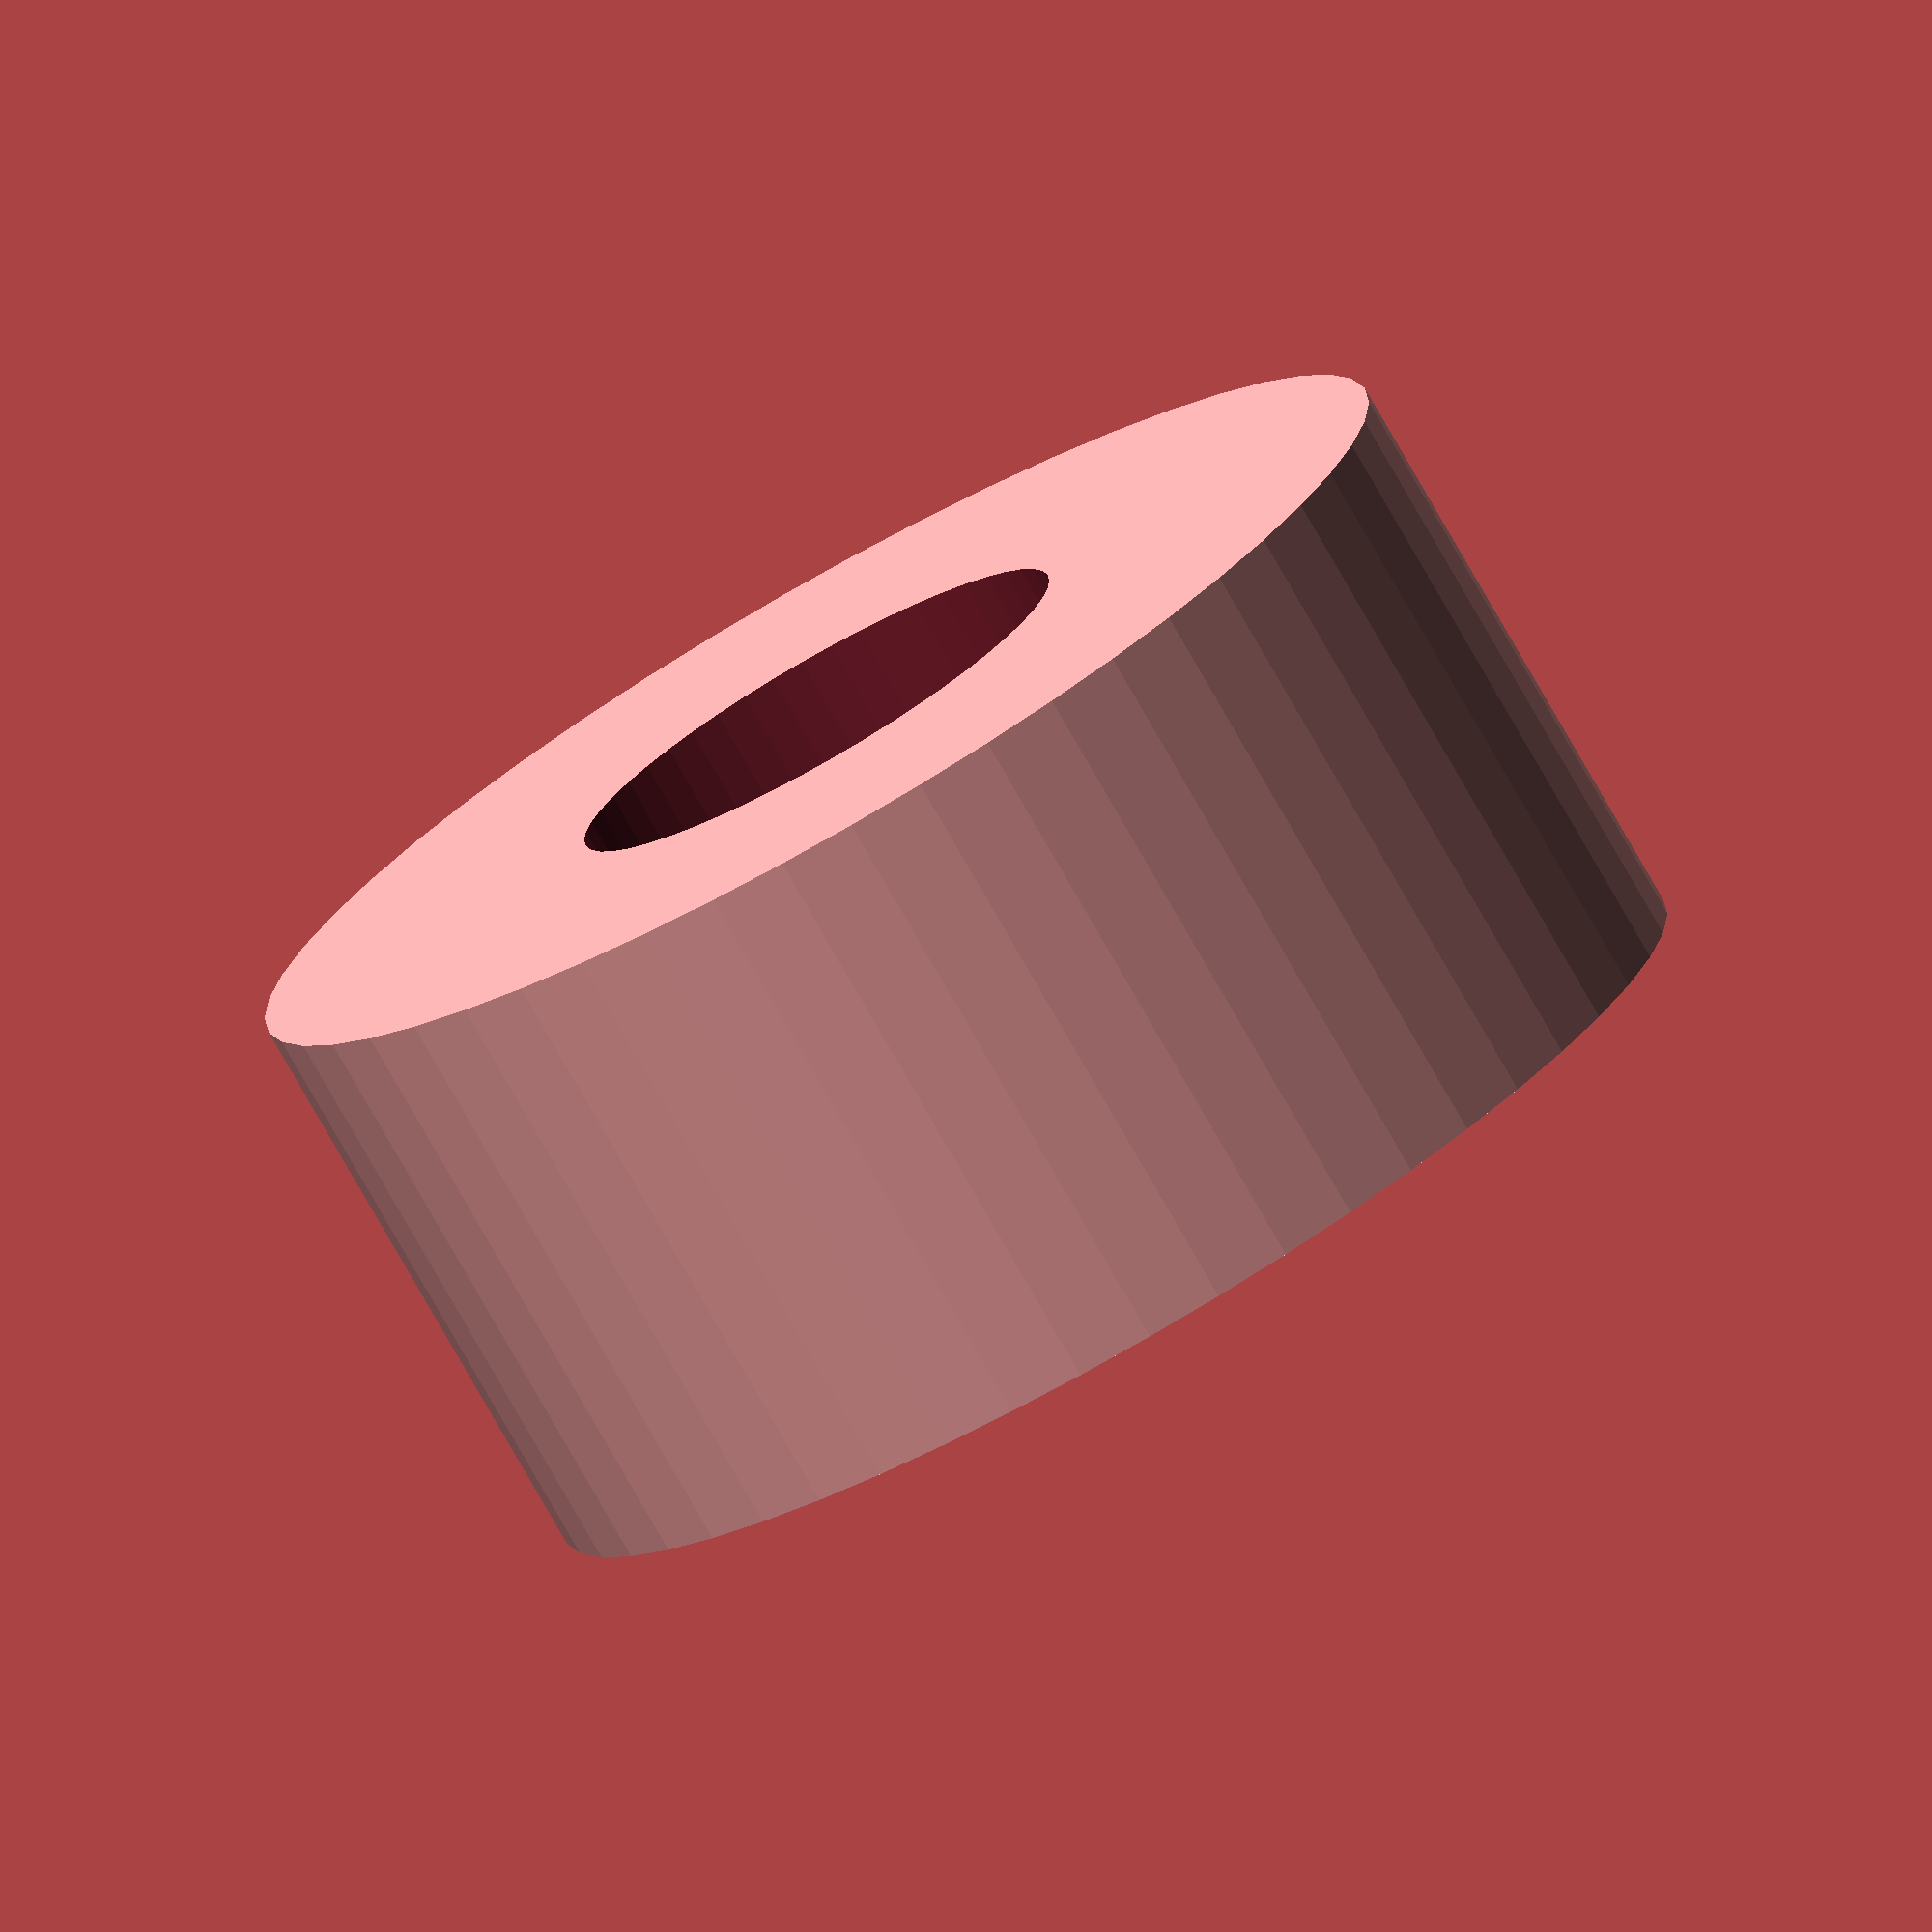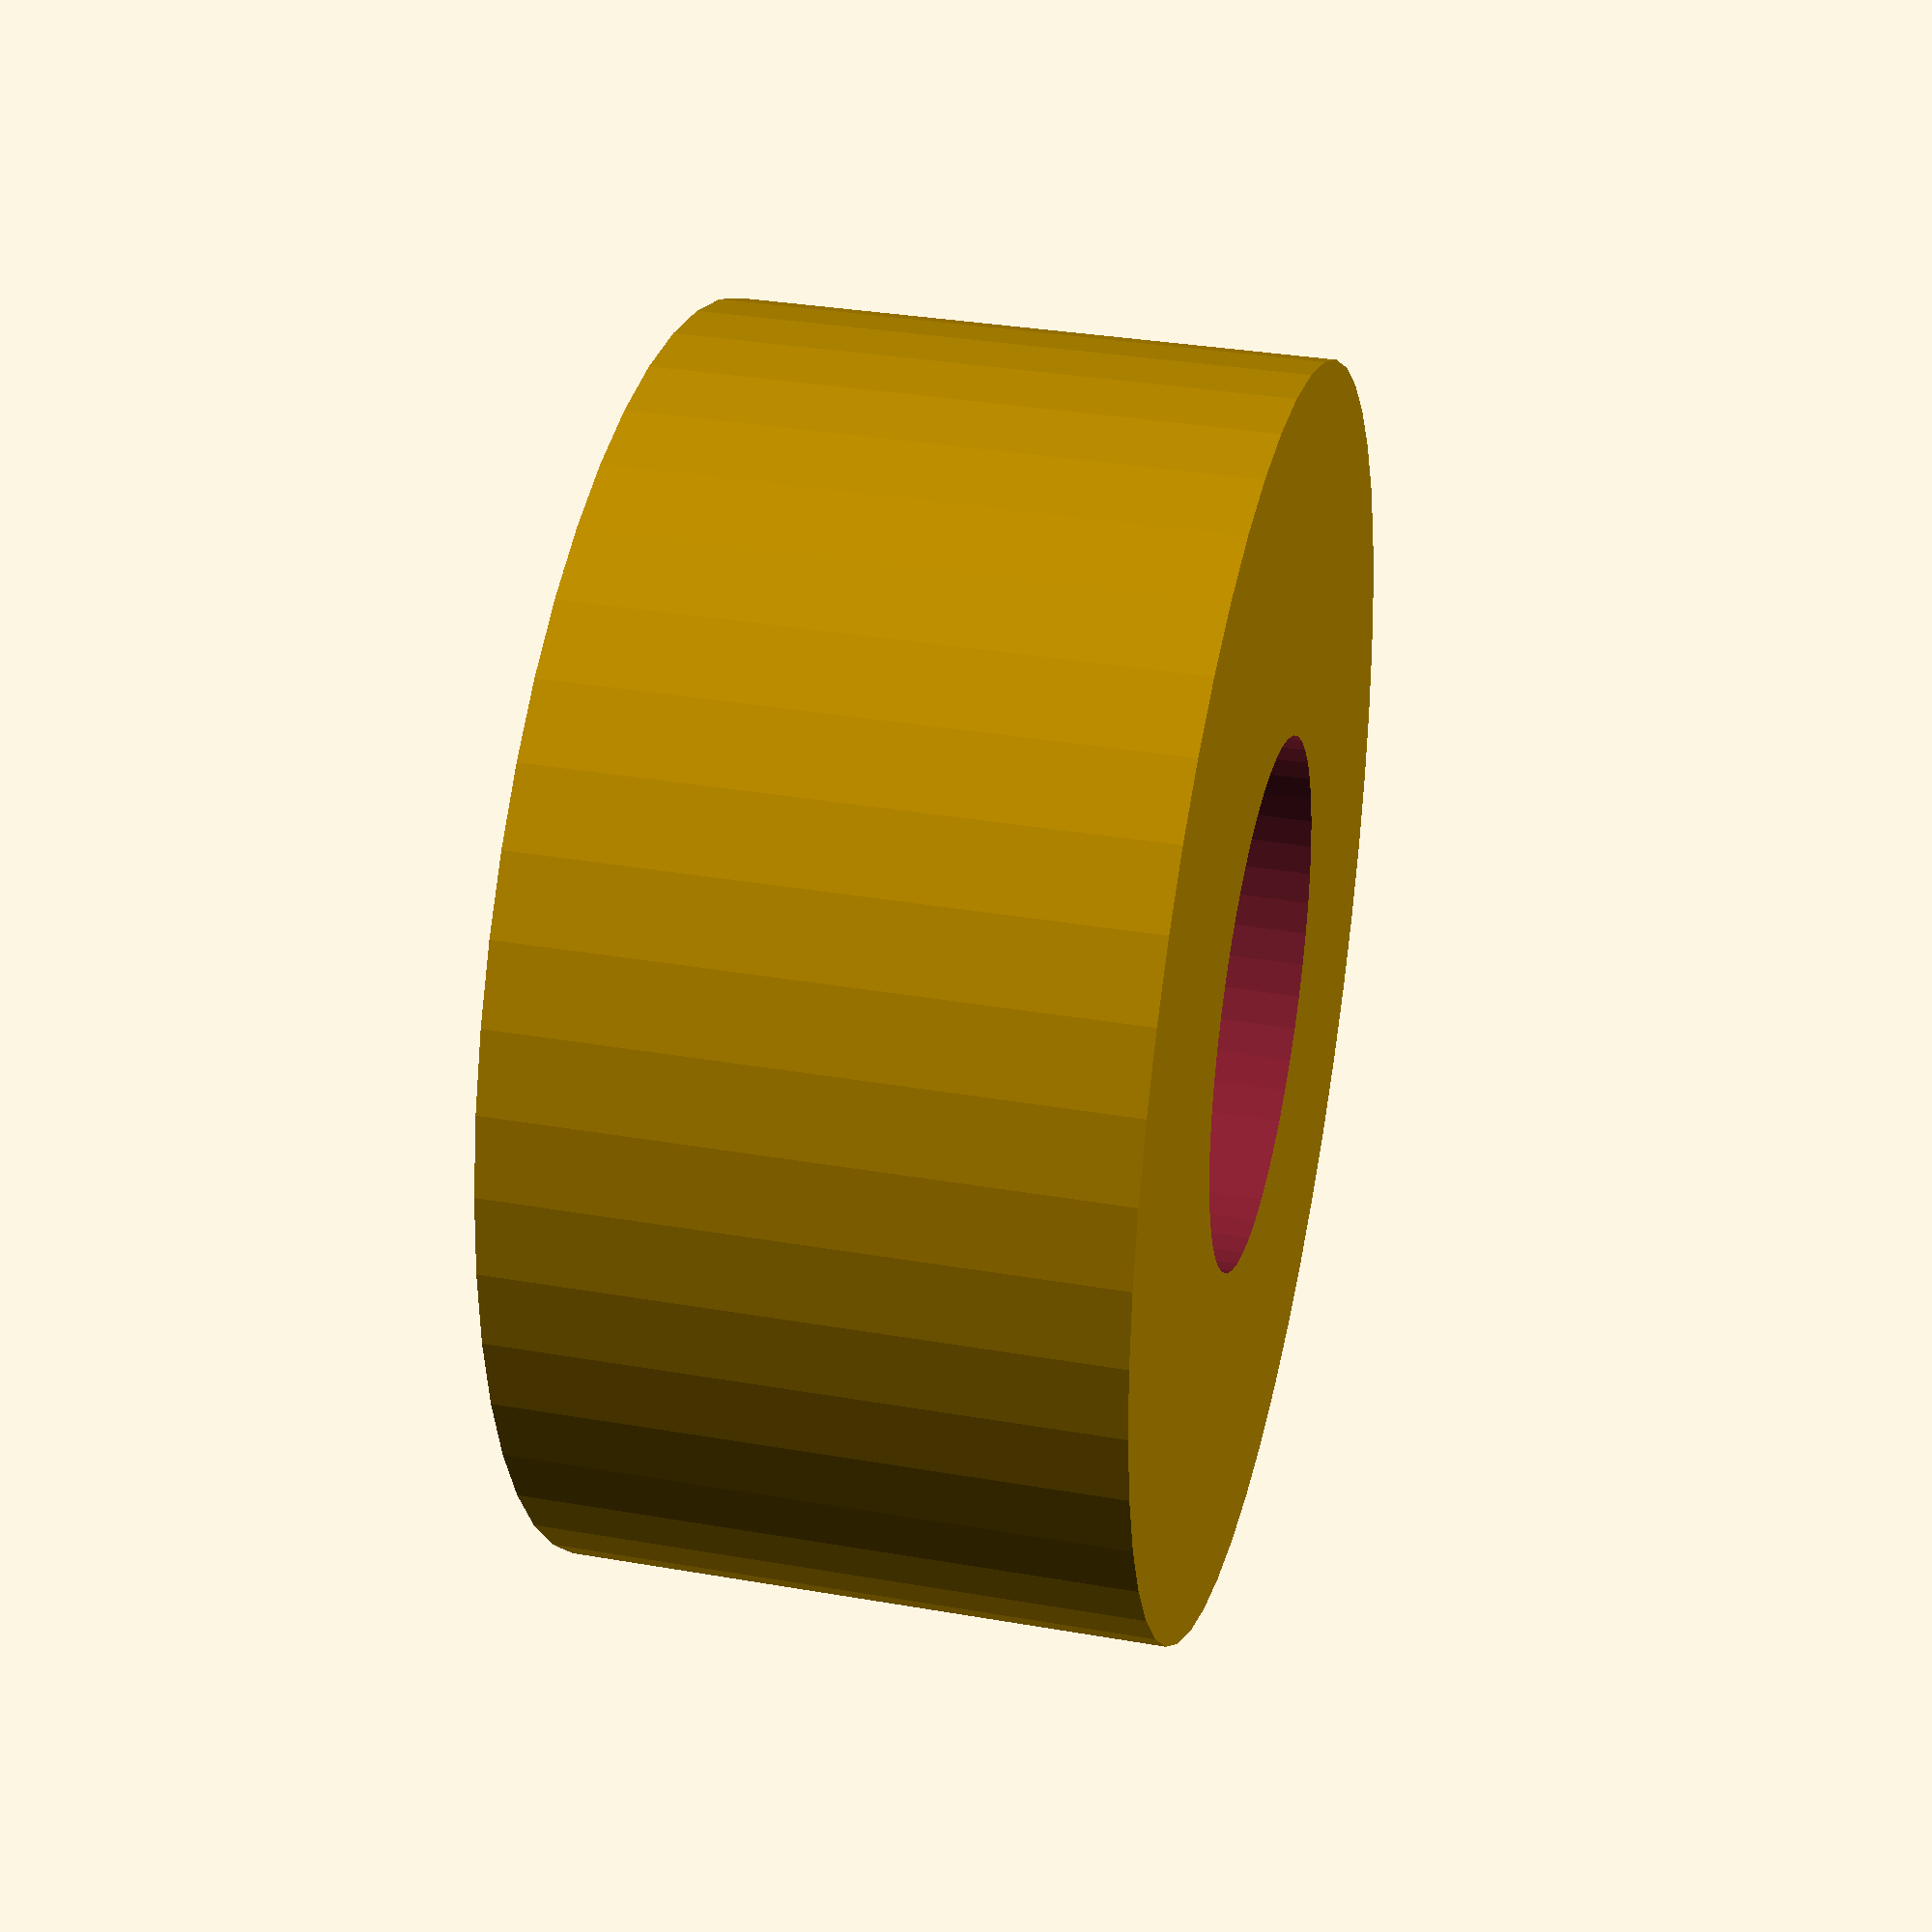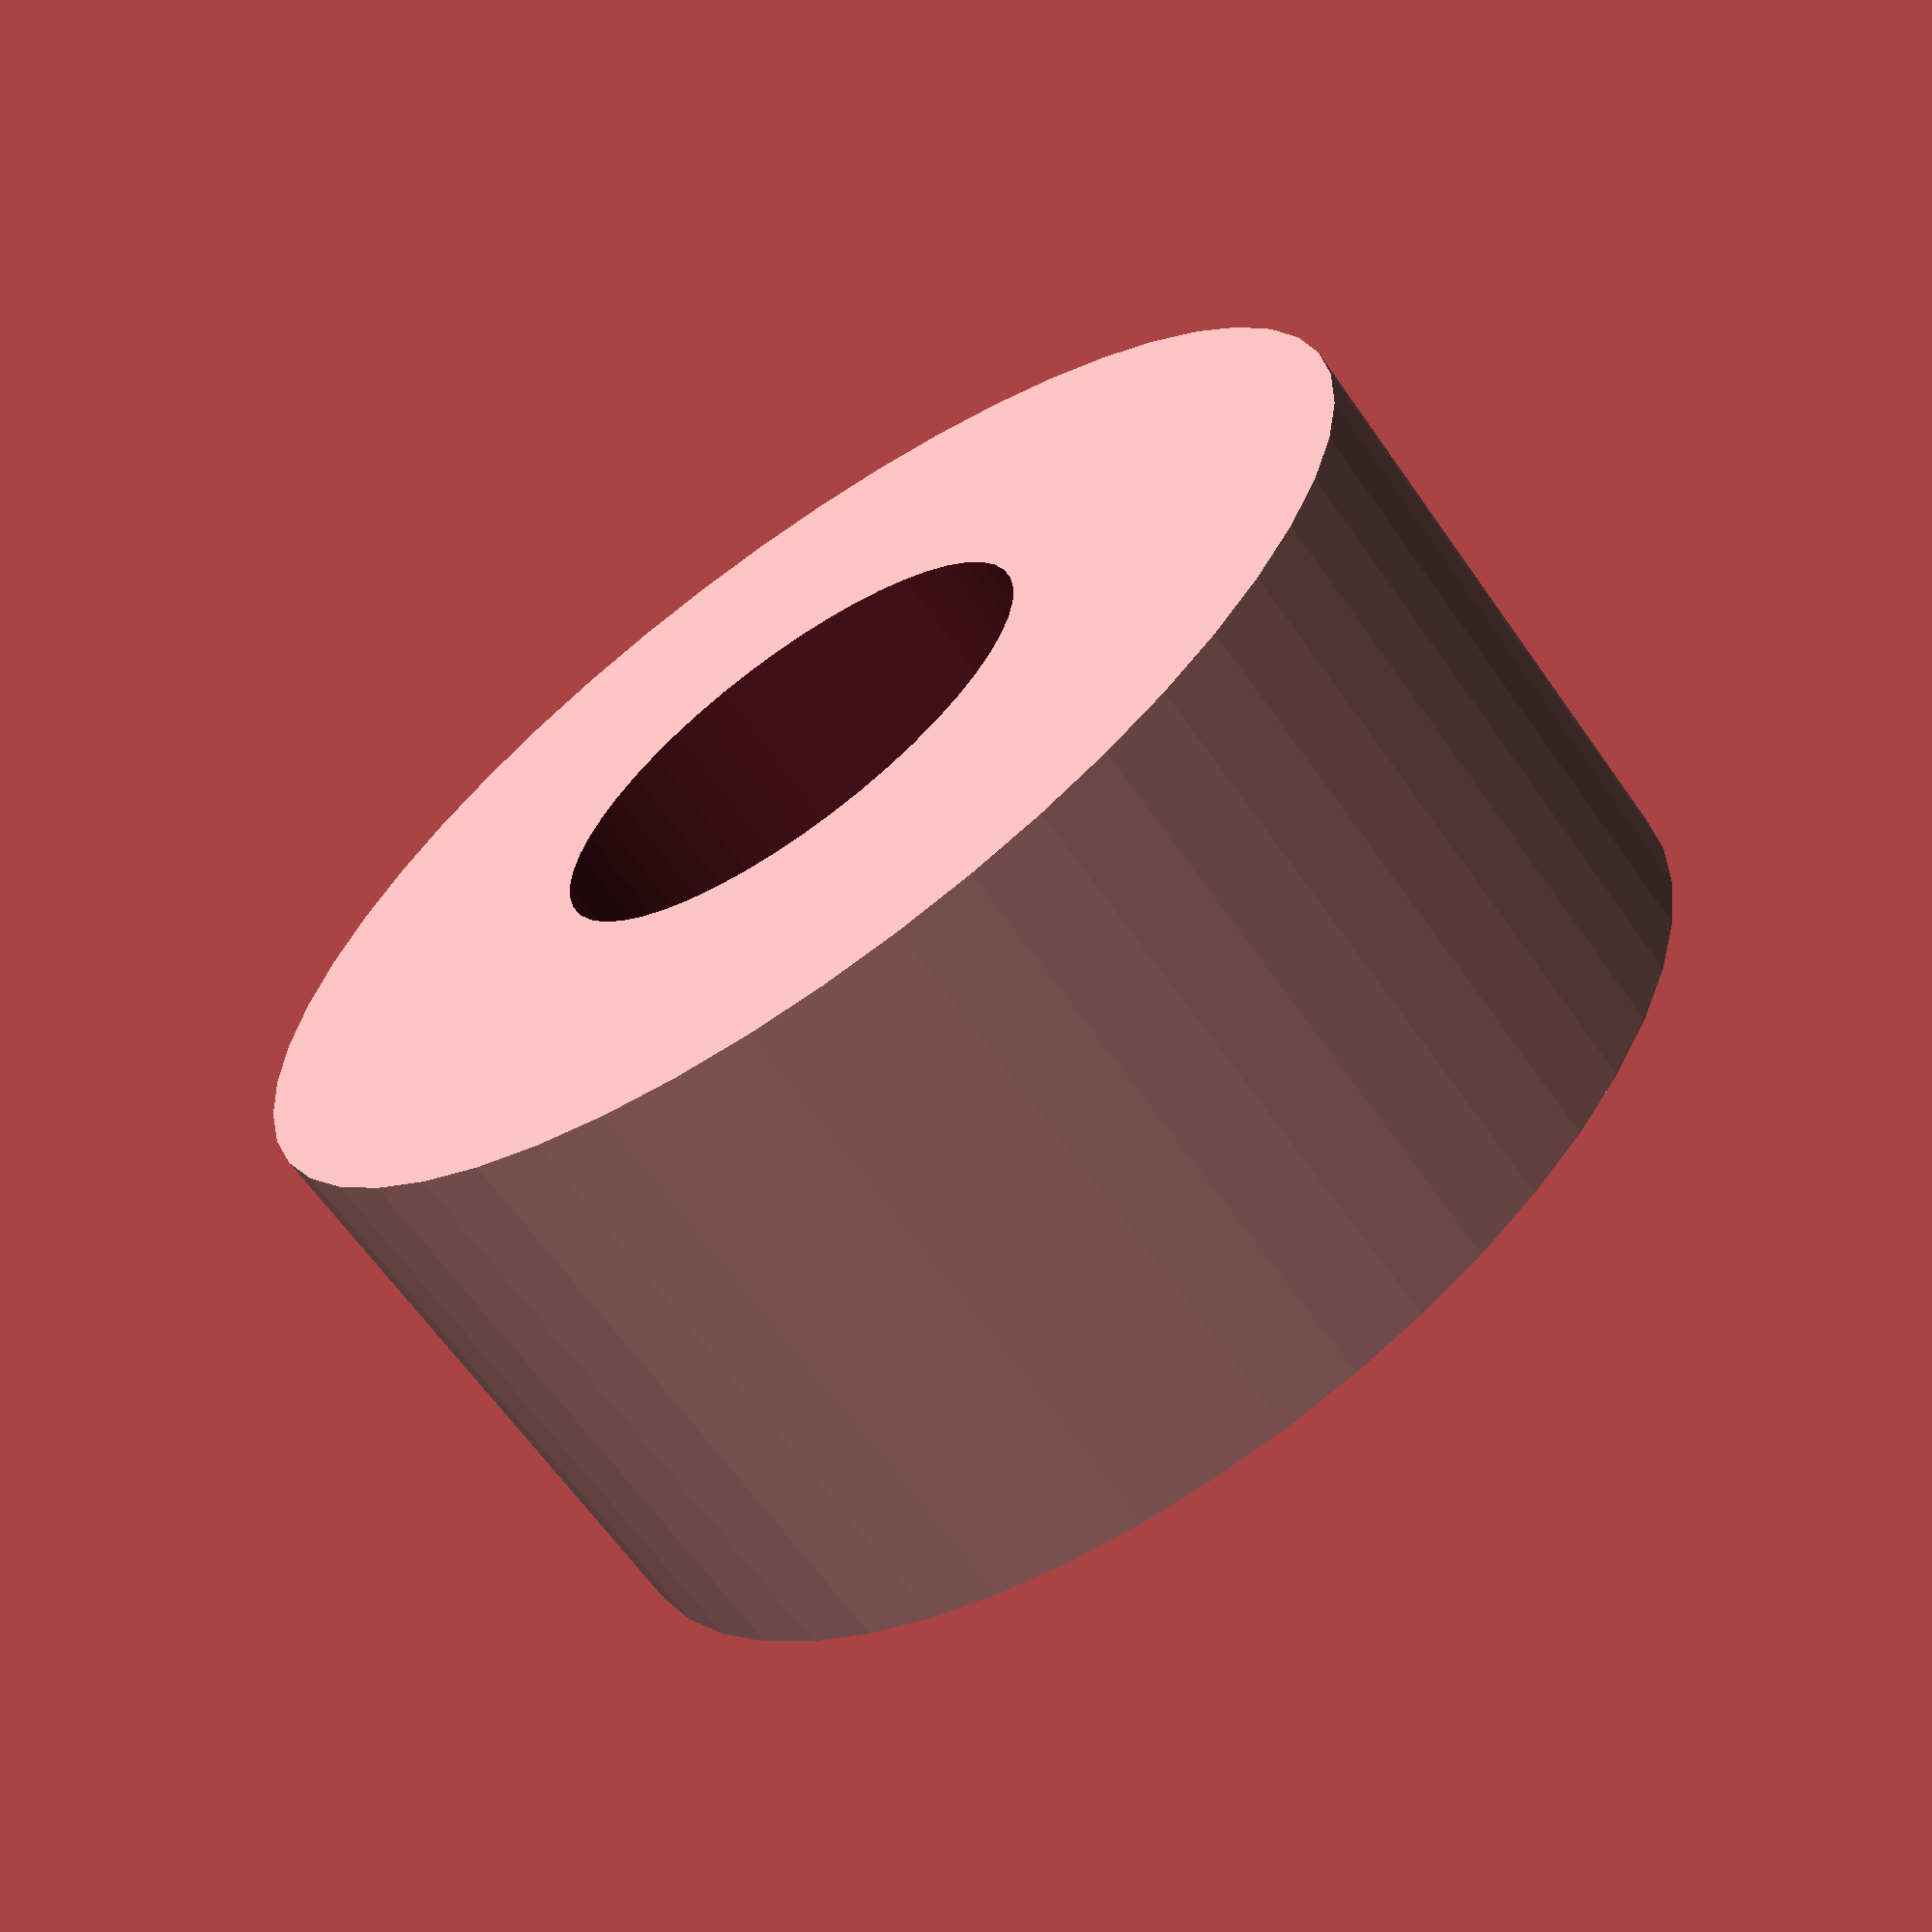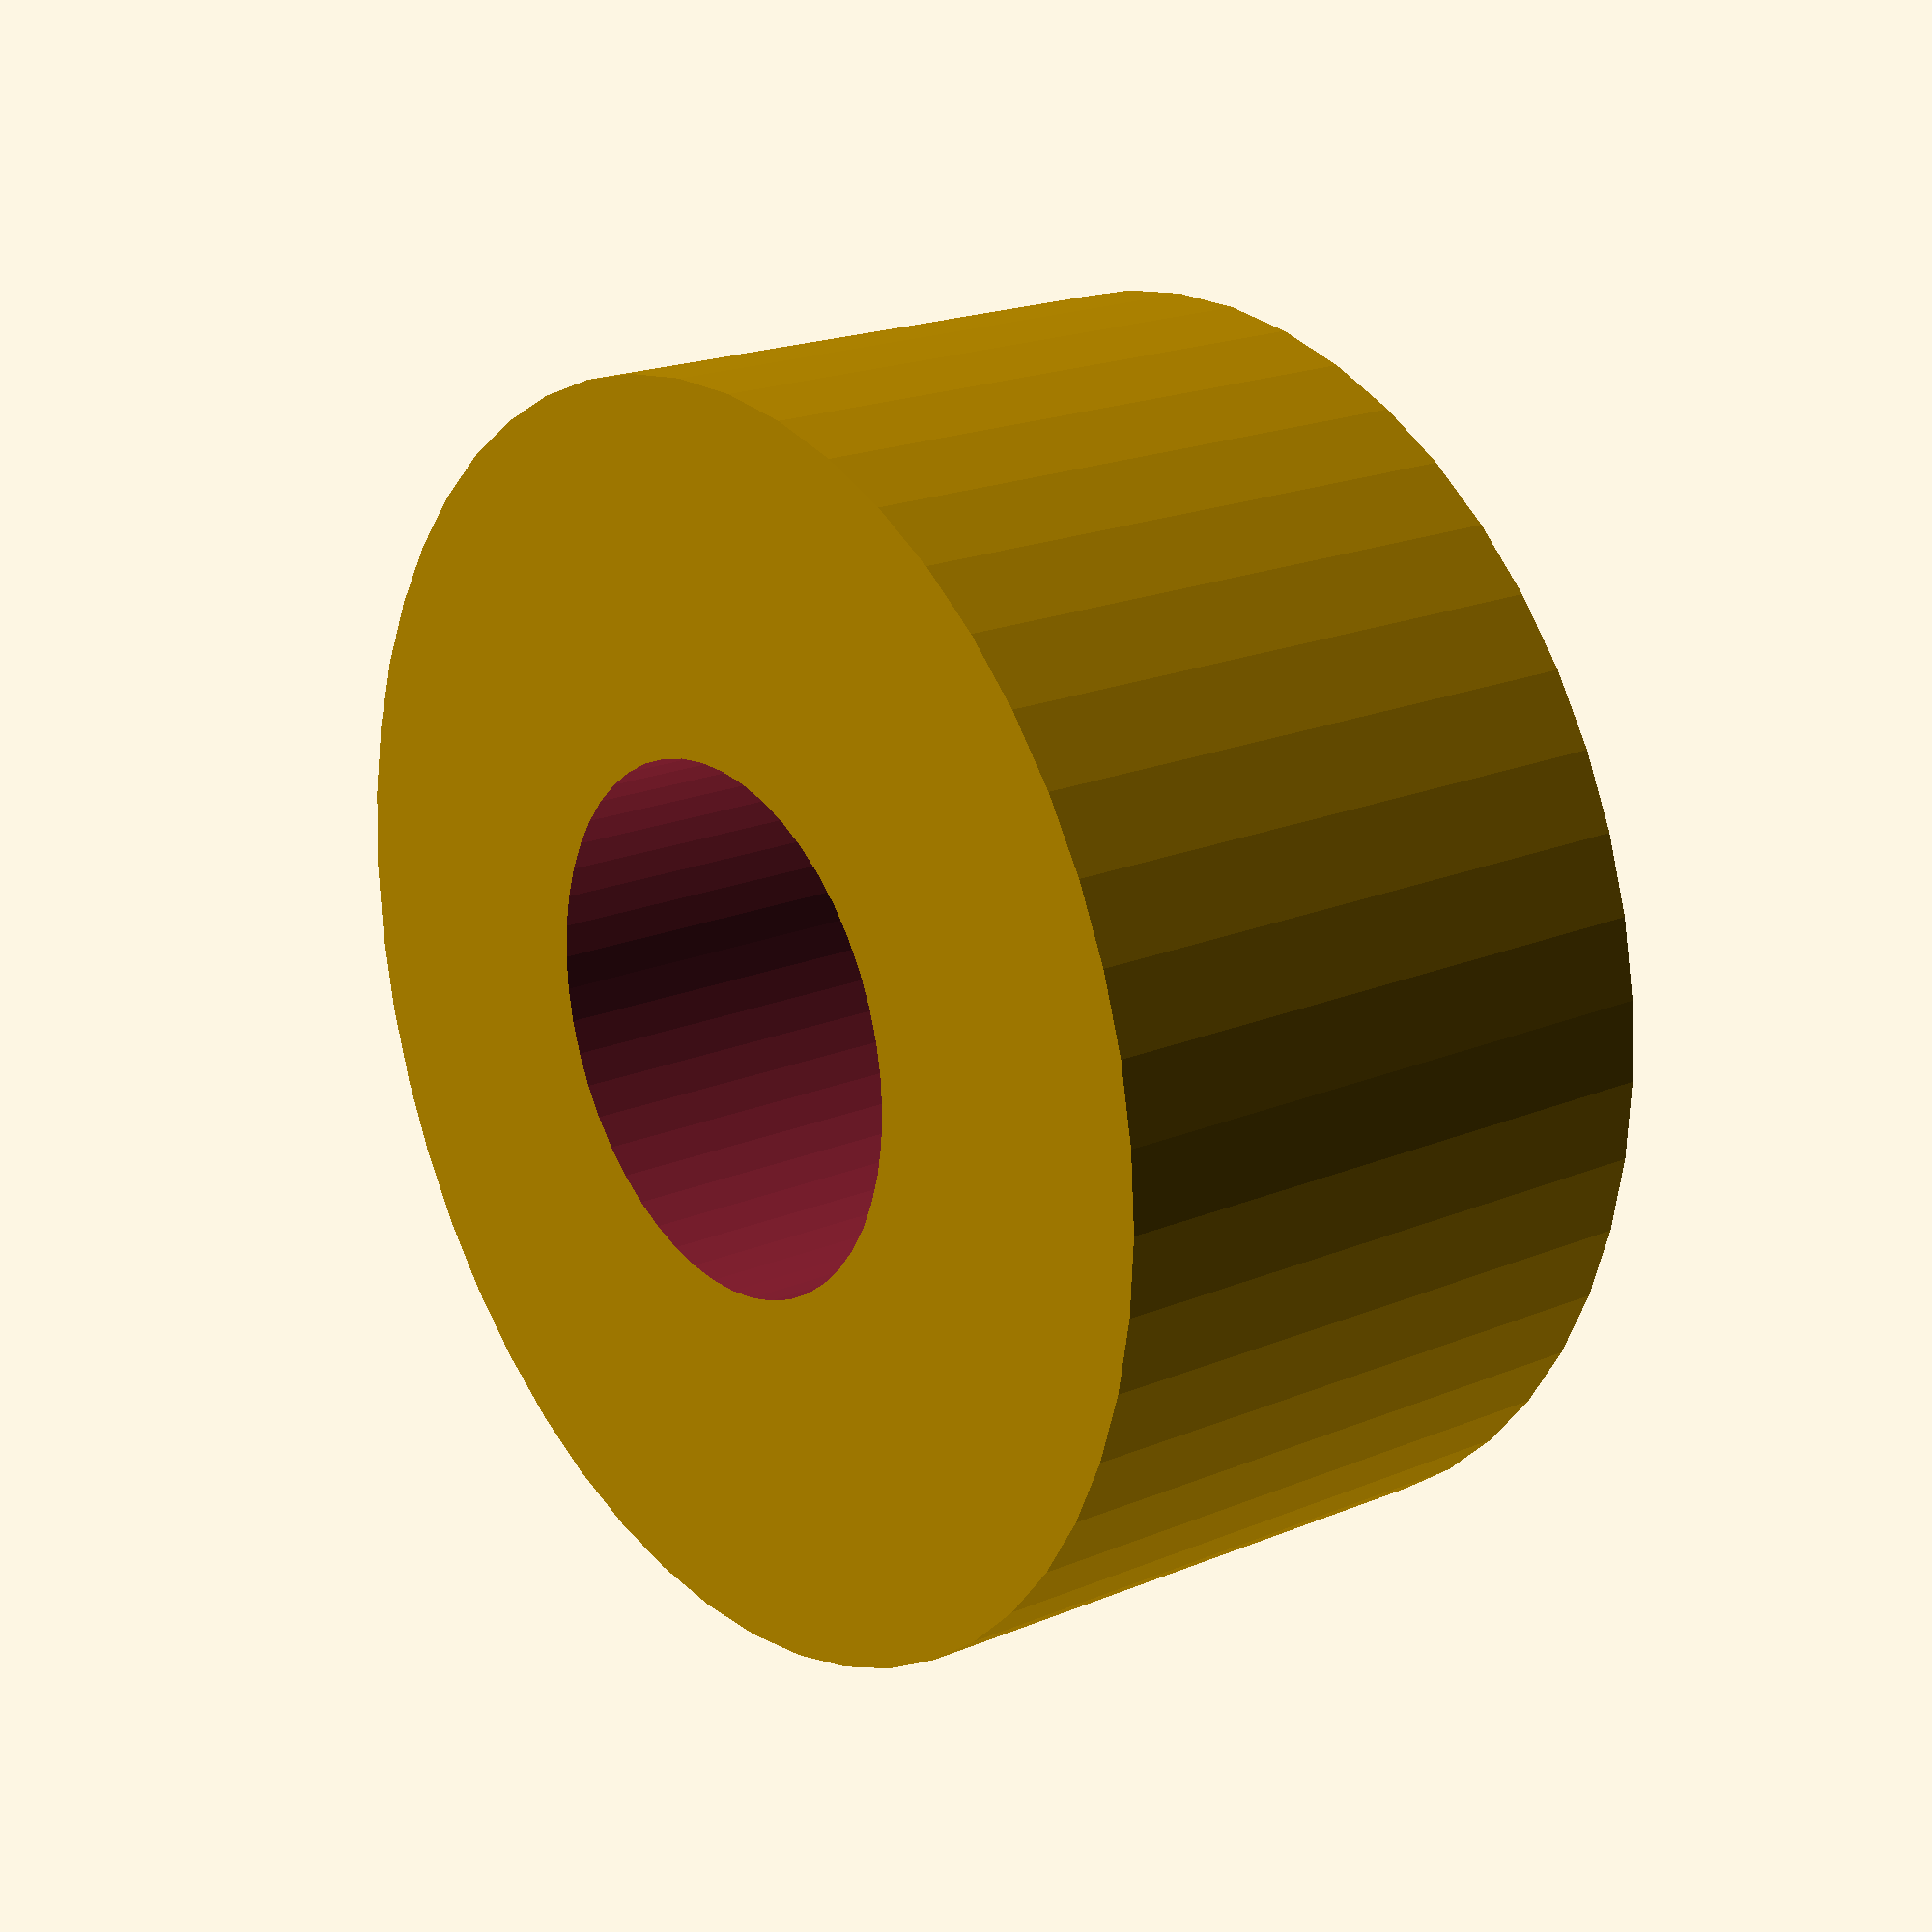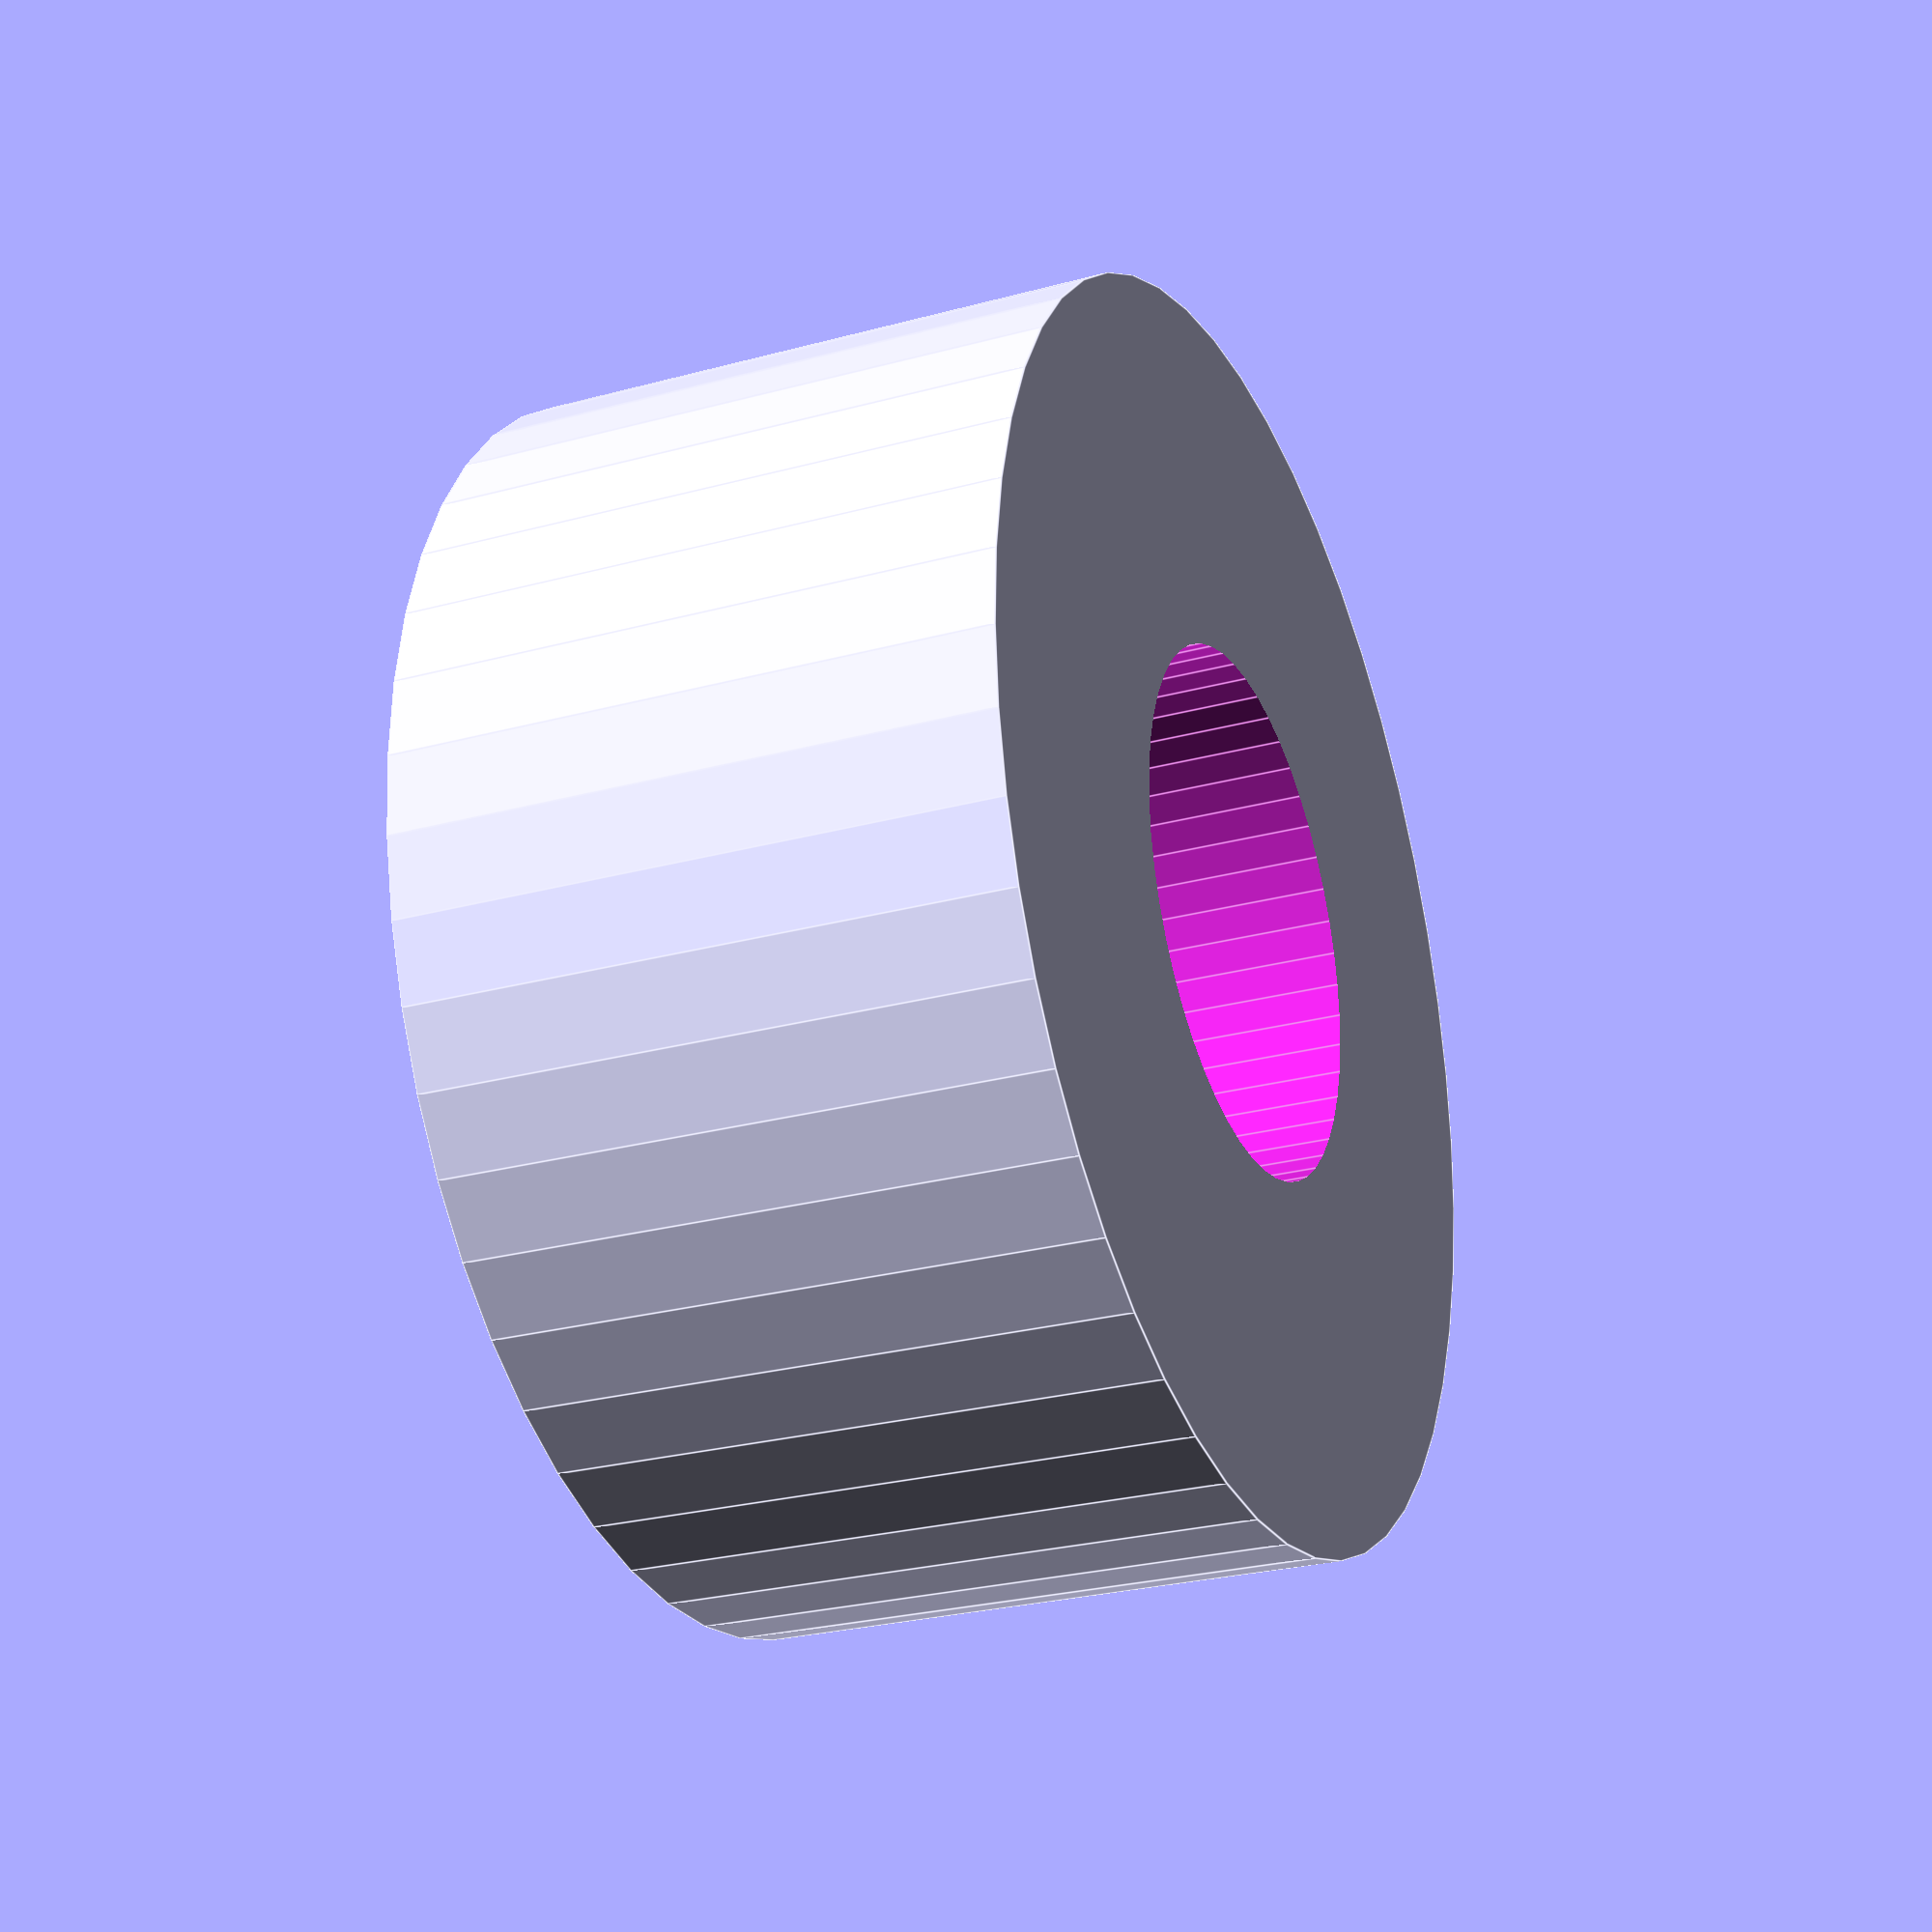
<openscad>
$fn = 50;


difference() {
	union() {
		translate(v = [0, 0, -9.0000000000]) {
			cylinder(h = 18, r = 19.0000000000);
		}
	}
	union() {
		translate(v = [0, 0, -100.0000000000]) {
			cylinder(h = 200, r = 8);
		}
	}
}
</openscad>
<views>
elev=257.8 azim=36.0 roll=150.3 proj=o view=solid
elev=147.3 azim=340.2 roll=256.4 proj=p view=wireframe
elev=64.6 azim=347.6 roll=215.1 proj=p view=solid
elev=159.8 azim=324.3 roll=307.3 proj=p view=solid
elev=26.3 azim=66.2 roll=113.3 proj=p view=edges
</views>
